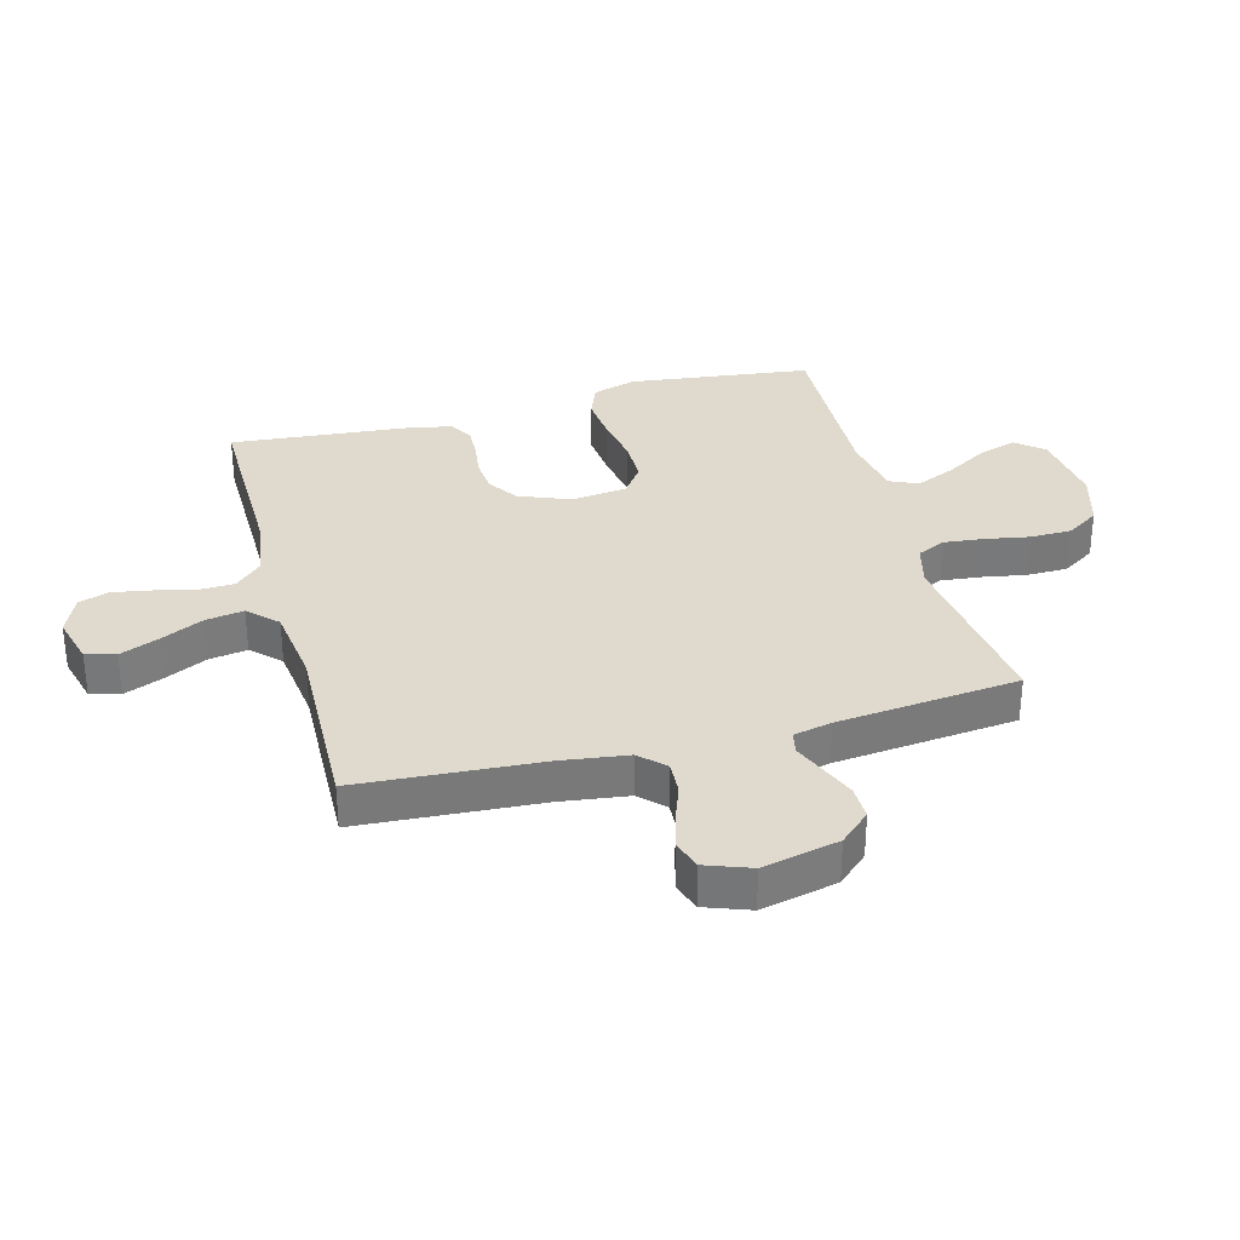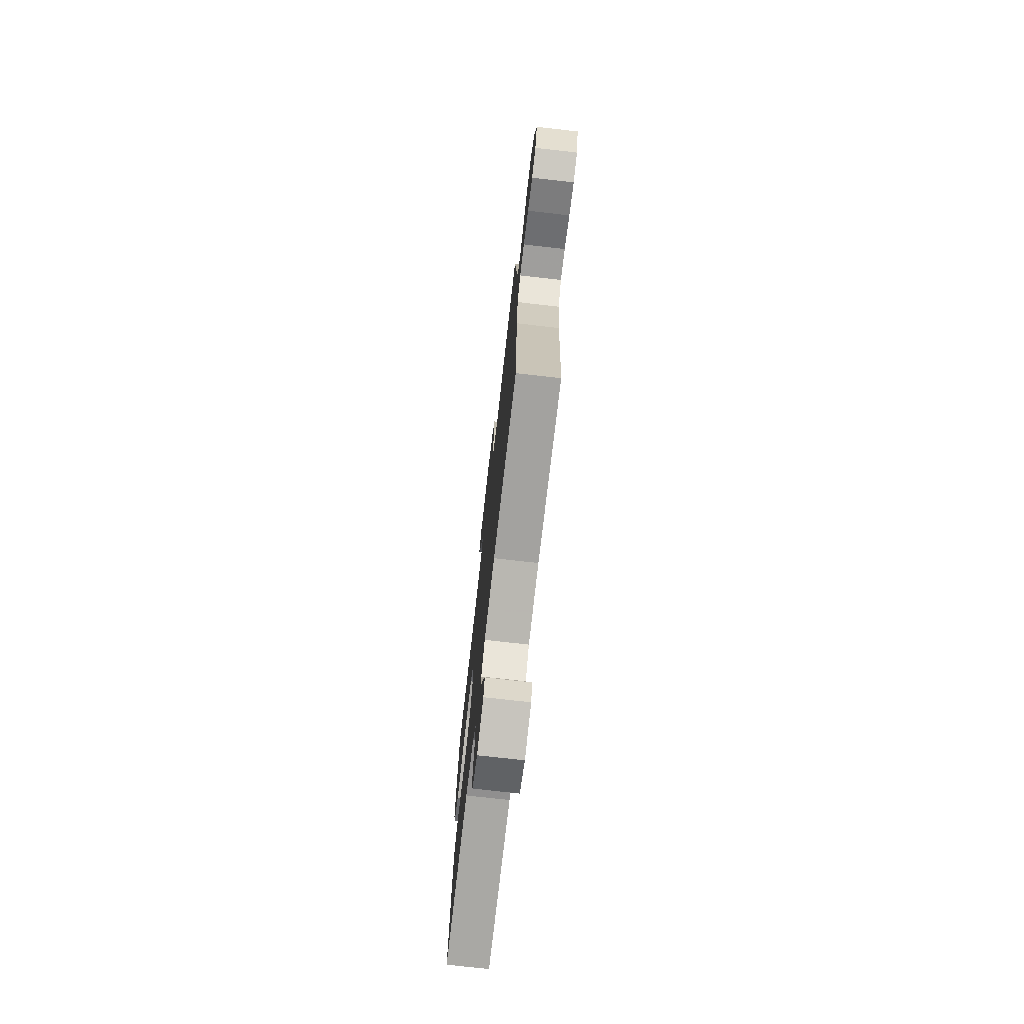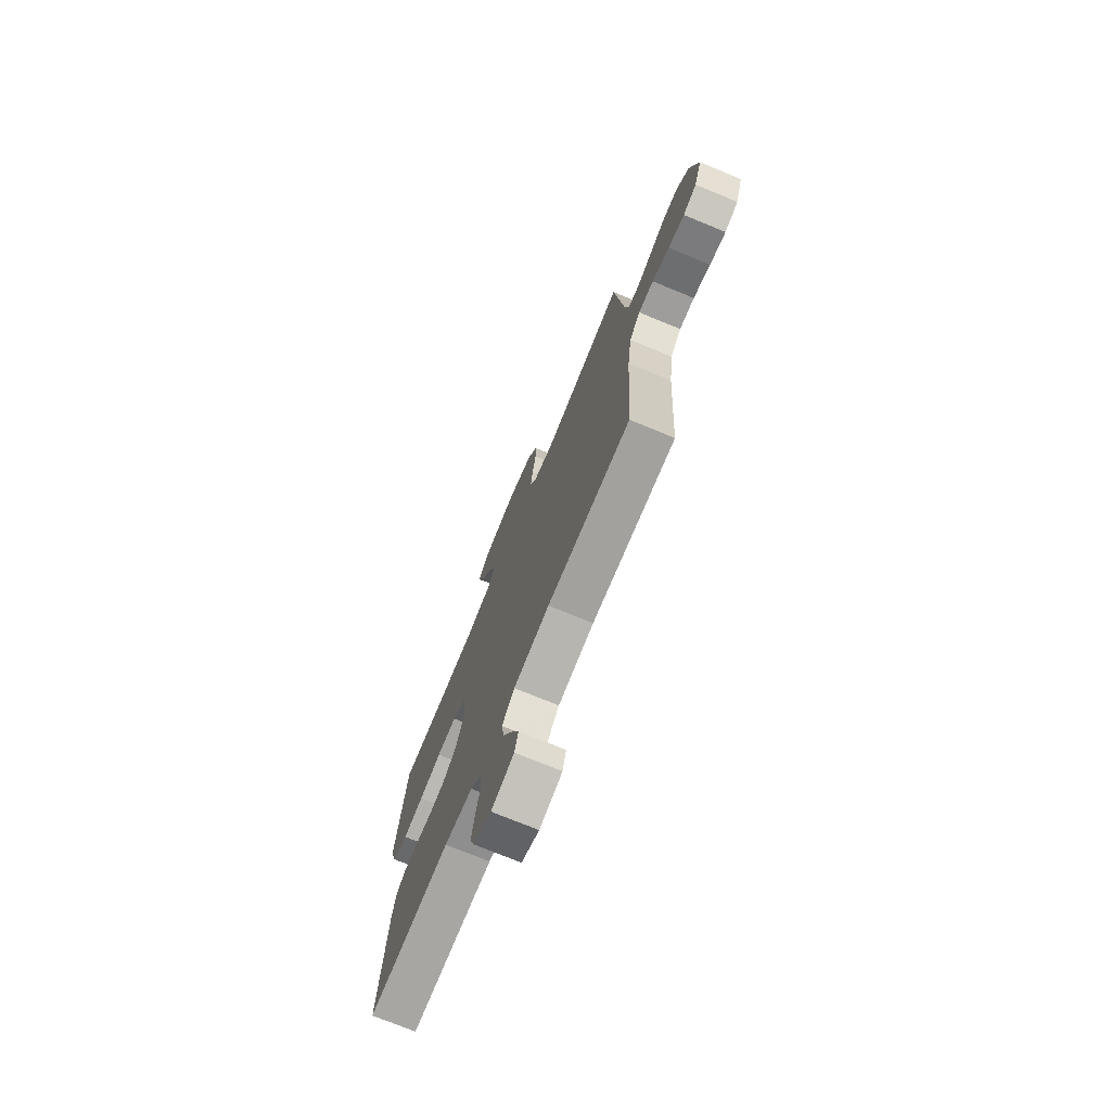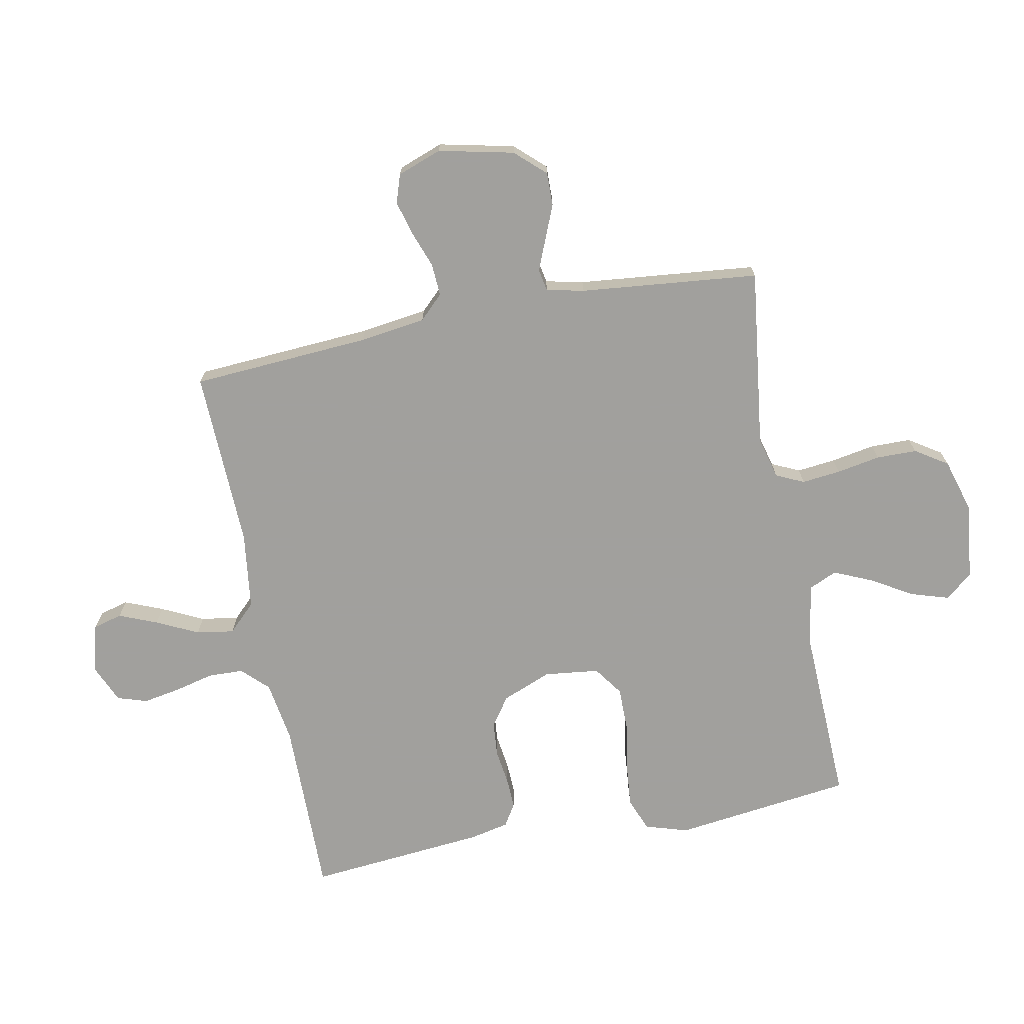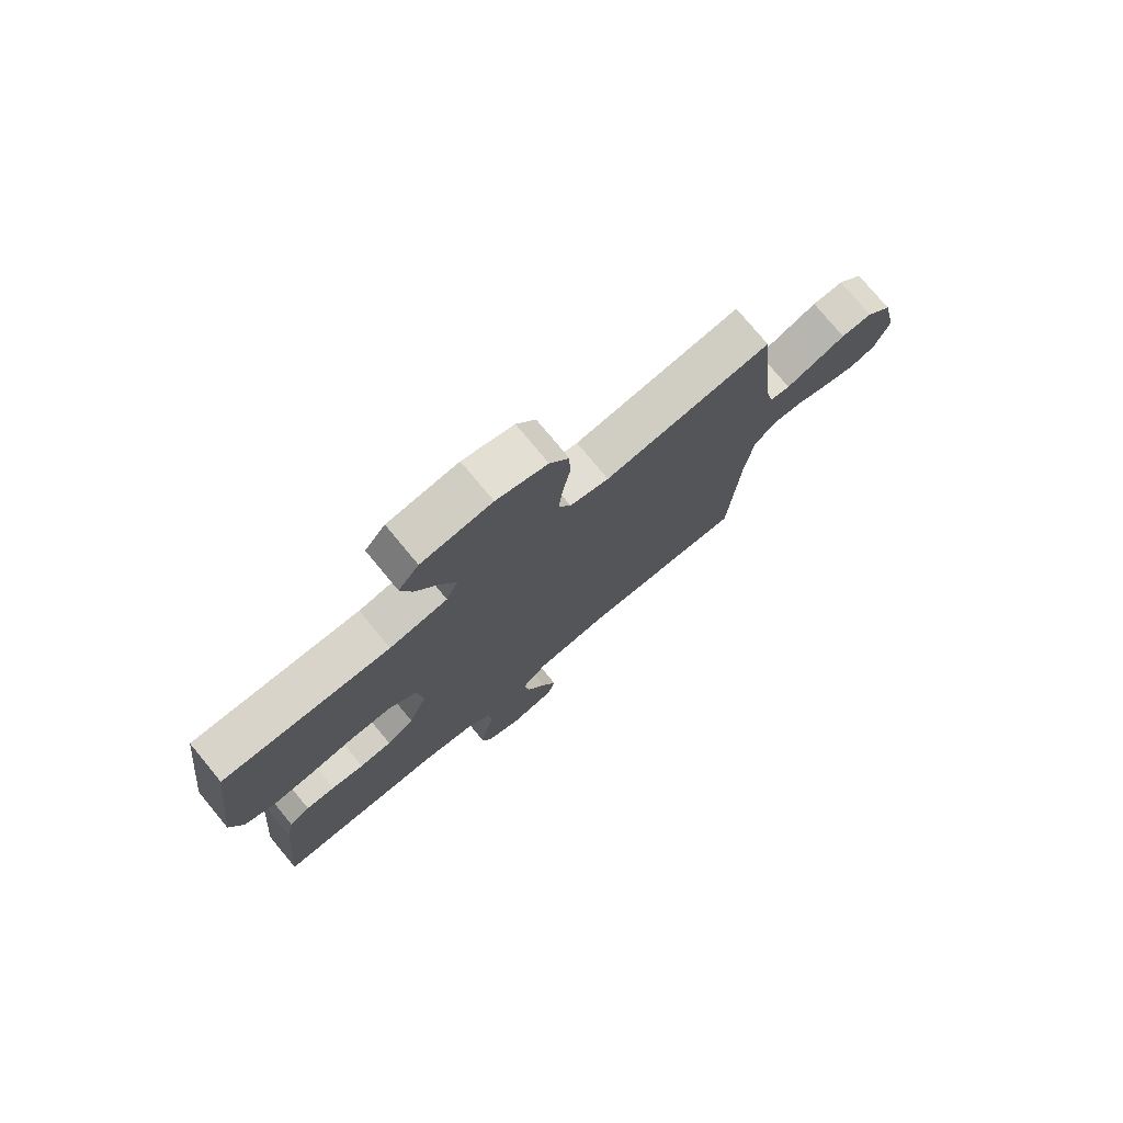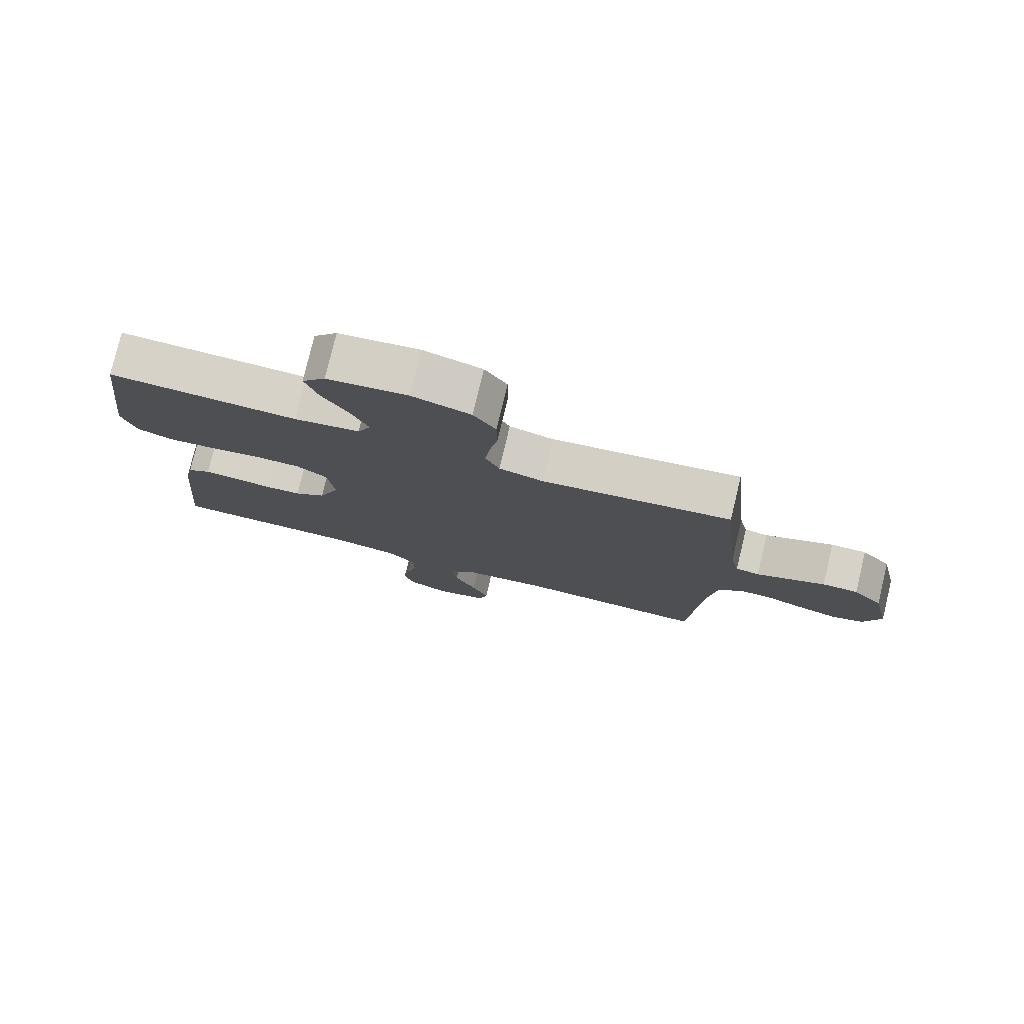
<metadata>
{"format":"obj","ext":"obj","renderer":"f3d","projection":"perspective","resolution":1024,"background":"white","views":[{"elev":32.6,"azim":-105.0,"up":"+Y"},{"elev":-74.3,"azim":-96.5,"up":"+Z"},{"elev":-73.7,"azim":-112.4,"up":"+Z"},{"elev":-71.7,"azim":-78.9,"up":"+Y"},{"elev":76.4,"azim":140.4,"up":"+Z"},{"elev":78.2,"azim":-166.5,"up":"+Z"}]}
</metadata>
<code>
v -0.5 0.07 0.5
v -0.2 0.07 0.461
v -0.13 0.07 0.479
v -0.108 0.07 0.526
v -0.115 0.07 0.591
v -0.128 0.07 0.664
v -0.127 0.07 0.732
v -0.092 0.07 0.786
v 0 0.07 0.813
v 0.127 0.07 0.797
v 0.164 0.07 0.752
v 0.144 0.07 0.688
v 0.103 0.07 0.619
v 0.075 0.07 0.555
v 0.096 0.07 0.508
v 0.2 0.07 0.49
v 0.5 0.07 0.5
v 0.537 0.07 0.2
v 0.515 0.07 0.128
v 0.459 0.07 0.106
v 0.384 0.07 0.113
v 0.303 0.07 0.127
v 0.231 0.07 0.127
v 0.182 0.07 0.092
v 0.171 0.07 0
v 0.204 0.07 -0.083
v 0.253 0.07 -0.117
v 0.311 0.07 -0.122
v 0.37 0.07 -0.114
v 0.422 0.07 -0.112
v 0.459 0.07 -0.135
v 0.473 0.07 -0.2
v 0.5 0.07 -0.5
v 0.2 0.07 -0.497
v 0.097 0.07 -0.513
v 0.055 0.07 -0.556
v 0.053 0.07 -0.615
v 0.069 0.07 -0.681
v 0.08 0.07 -0.744
v 0.064 0.07 -0.794
v 0 0.07 -0.822
v -0.082 0.07 -0.8
v -0.095 0.07 -0.751
v -0.069 0.07 -0.687
v -0.035 0.07 -0.617
v -0.025 0.07 -0.554
v -0.07 0.07 -0.508
v -0.2 0.07 -0.491
v -0.5 0.07 -0.5
v -0.519 0.07 -0.2
v -0.534 0.07 -0.089
v -0.573 0.07 -0.049
v -0.627 0.07 -0.052
v -0.688 0.07 -0.074
v -0.746 0.07 -0.09
v -0.794 0.07 -0.074
v -0.821 0.07 0
v -0.793 0.07 0.126
v -0.747 0.07 0.176
v -0.691 0.07 0.175
v -0.633 0.07 0.151
v -0.582 0.07 0.13
v -0.545 0.07 0.137
v -0.531 0.07 0.2
v -0.5 0 0.5
v -0.2 0 0.461
v -0.13 0 0.479
v -0.108 0 0.526
v -0.115 0 0.591
v -0.128 0 0.664
v -0.127 0 0.732
v -0.092 0 0.786
v 0 0 0.813
v 0.127 0 0.797
v 0.164 0 0.752
v 0.144 0 0.688
v 0.103 0 0.619
v 0.075 0 0.555
v 0.096 0 0.508
v 0.2 0 0.49
v 0.5 0 0.5
v 0.537 0 0.2
v 0.515 0 0.128
v 0.459 0 0.106
v 0.384 0 0.113
v 0.303 0 0.127
v 0.231 0 0.127
v 0.182 0 0.092
v 0.171 0 0
v 0.204 0 -0.083
v 0.253 0 -0.117
v 0.311 0 -0.122
v 0.37 0 -0.114
v 0.422 0 -0.112
v 0.459 0 -0.135
v 0.473 0 -0.2
v 0.5 0 -0.5
v 0.2 0 -0.497
v 0.097 0 -0.513
v 0.055 0 -0.556
v 0.053 0 -0.615
v 0.069 0 -0.681
v 0.08 0 -0.744
v 0.064 0 -0.794
v 0 0 -0.822
v -0.082 0 -0.8
v -0.095 0 -0.751
v -0.069 0 -0.687
v -0.035 0 -0.617
v -0.025 0 -0.554
v -0.07 0 -0.508
v -0.2 0 -0.491
v -0.5 0 -0.5
v -0.519 0 -0.2
v -0.534 0 -0.089
v -0.573 0 -0.049
v -0.627 0 -0.052
v -0.688 0 -0.074
v -0.746 0 -0.09
v -0.794 0 -0.074
v -0.821 0 0
v -0.793 0 0.126
v -0.747 0 0.176
v -0.691 0 0.175
v -0.633 0 0.151
v -0.582 0 0.13
v -0.545 0 0.137
v -0.531 0 0.2
f 58 59 60 61
f 58 61 62
f 57 58 62
f 56 57 62 63
f 53 54 55 56
f 48 49 50
f 47 48 50 51
f 42 43 44 45
f 40 41 42 45
f 40 45 46
f 37 38 39 40
f 37 40 46
f 36 37 46 47
f 31 32 33 34
f 31 34 35
f 28 29 30 31
f 27 28 31 35
f 26 27 35 36
f 19 20 21 22
f 19 22 23
f 16 17 18 19
f 15 16 19 23
f 14 15 23 24
f 10 11 12 13
f 10 13 14
f 9 10 14
f 5 6 7 8
f 4 5 8 9
f 64 1 2
f 63 64 2 3
f 53 56 63 3
f 36 47 51 52
f 25 26 36 52
f 25 52 53 3
f 4 9 14 24
f 3 4 24 25
f 125 124 123 122
f 126 125 122
f 126 122 121
f 127 126 121 120
f 120 119 118 117
f 114 113 112
f 115 114 112 111
f 109 108 107 106
f 109 106 105 104
f 110 109 104
f 104 103 102 101
f 110 104 101
f 111 110 101 100
f 98 97 96 95
f 99 98 95
f 95 94 93 92
f 99 95 92 91
f 100 99 91 90
f 86 85 84 83
f 87 86 83
f 83 82 81 80
f 87 83 80 79
f 88 87 79 78
f 77 76 75 74
f 78 77 74
f 78 74 73
f 72 71 70 69
f 73 72 69 68
f 66 65 128
f 67 66 128 127
f 67 127 120 117
f 116 115 111 100
f 116 100 90 89
f 67 117 116 89
f 88 78 73 68
f 89 88 68 67
f 1 65 66 2
f 2 66 67 3
f 3 67 68 4
f 4 68 69 5
f 5 69 70 6
f 6 70 71 7
f 7 71 72 8
f 8 72 73 9
f 9 73 74 10
f 10 74 75 11
f 11 75 76 12
f 12 76 77 13
f 13 77 78 14
f 14 78 79 15
f 15 79 80 16
f 16 80 81 17
f 17 81 82 18
f 18 82 83 19
f 19 83 84 20
f 20 84 85 21
f 21 85 86 22
f 22 86 87 23
f 23 87 88 24
f 24 88 89 25
f 25 89 90 26
f 26 90 91 27
f 27 91 92 28
f 28 92 93 29
f 29 93 94 30
f 30 94 95 31
f 31 95 96 32
f 32 96 97 33
f 33 97 98 34
f 34 98 99 35
f 35 99 100 36
f 36 100 101 37
f 37 101 102 38
f 38 102 103 39
f 39 103 104 40
f 40 104 105 41
f 41 105 106 42
f 42 106 107 43
f 43 107 108 44
f 44 108 109 45
f 45 109 110 46
f 46 110 111 47
f 47 111 112 48
f 48 112 113 49
f 49 113 114 50
f 50 114 115 51
f 51 115 116 52
f 52 116 117 53
f 53 117 118 54
f 54 118 119 55
f 55 119 120 56
f 56 120 121 57
f 57 121 122 58
f 58 122 123 59
f 59 123 124 60
f 60 124 125 61
f 61 125 126 62
f 62 126 127 63
f 63 127 128 64
f 64 128 65 1

</code>
